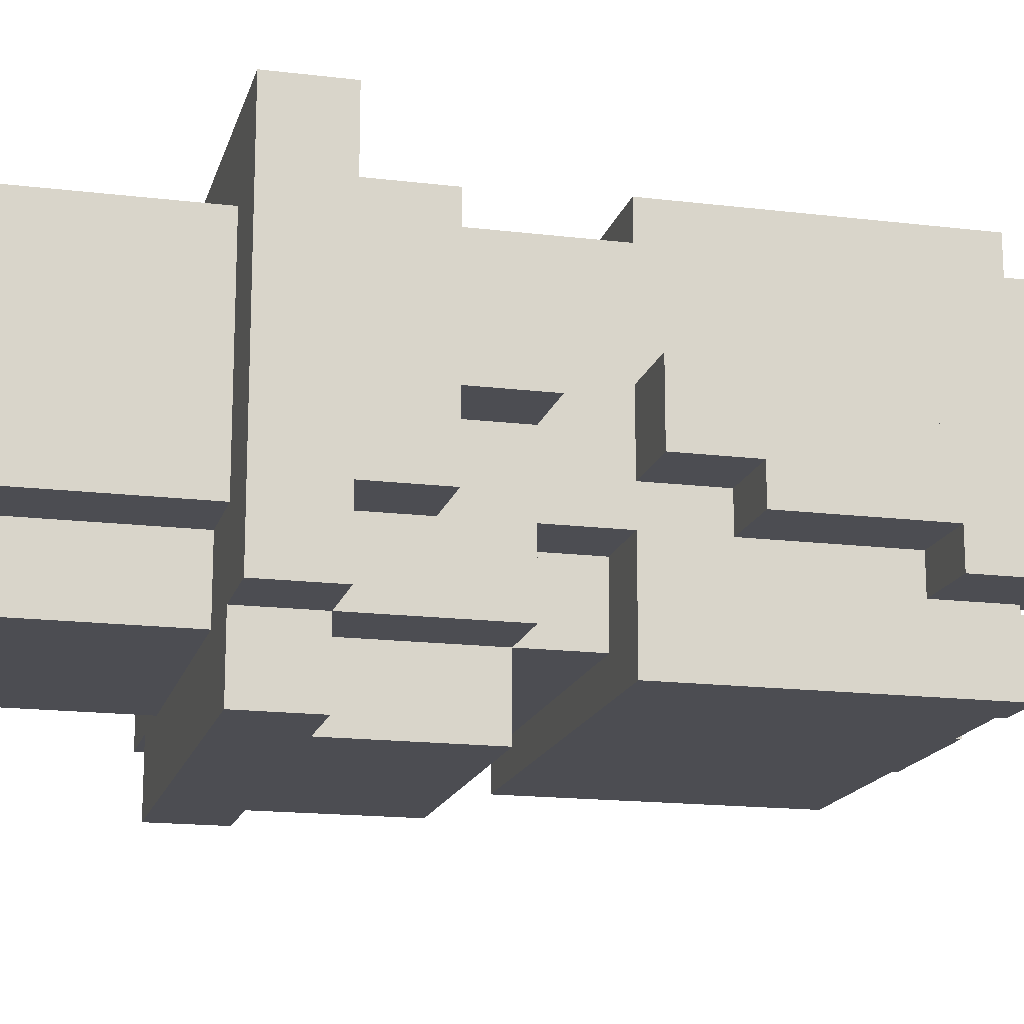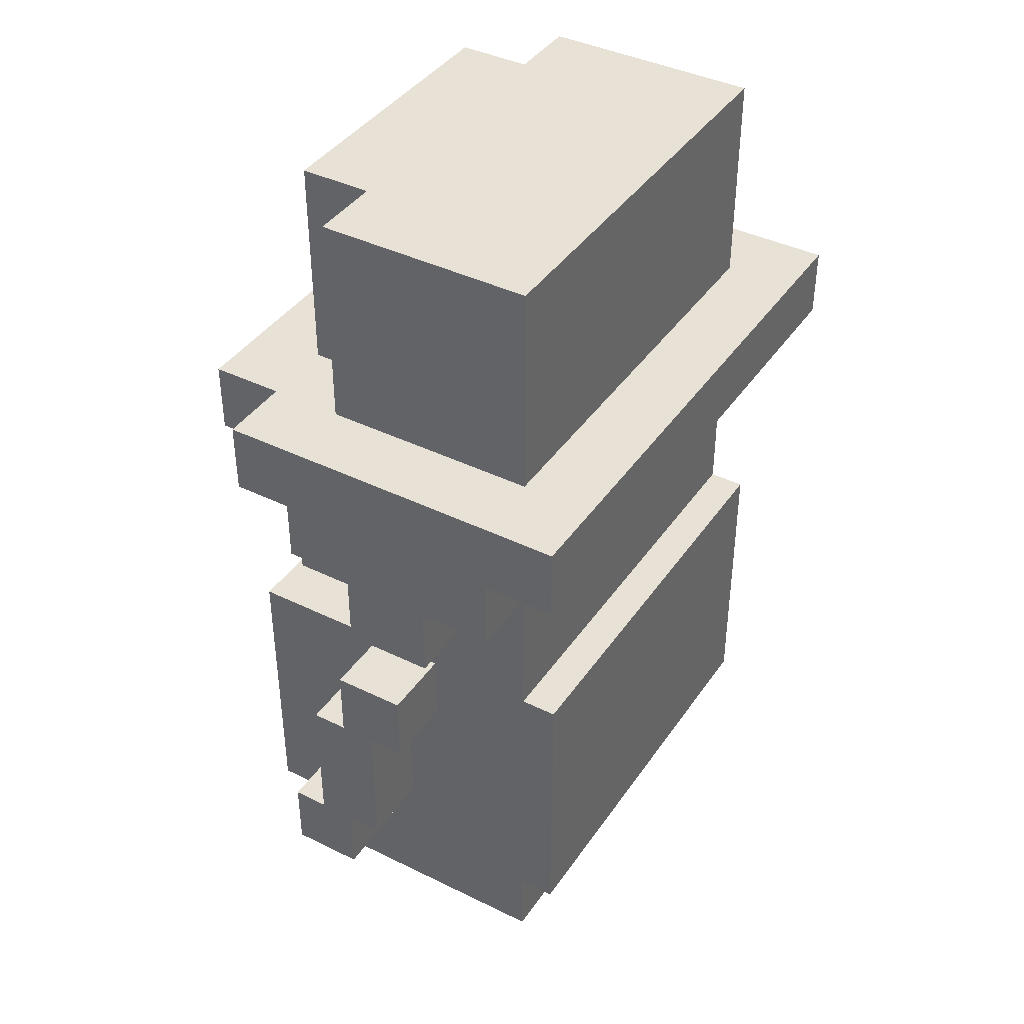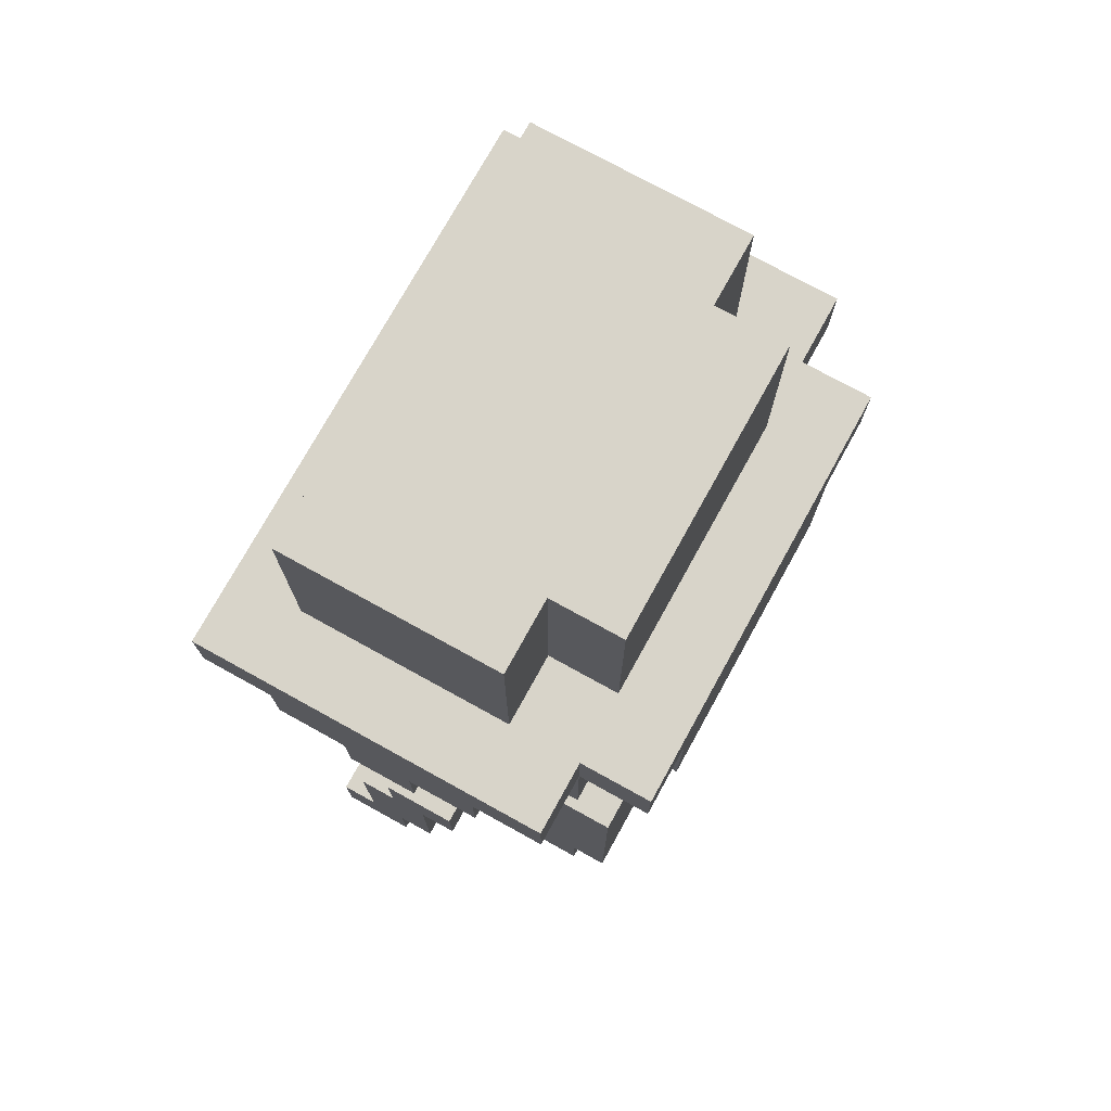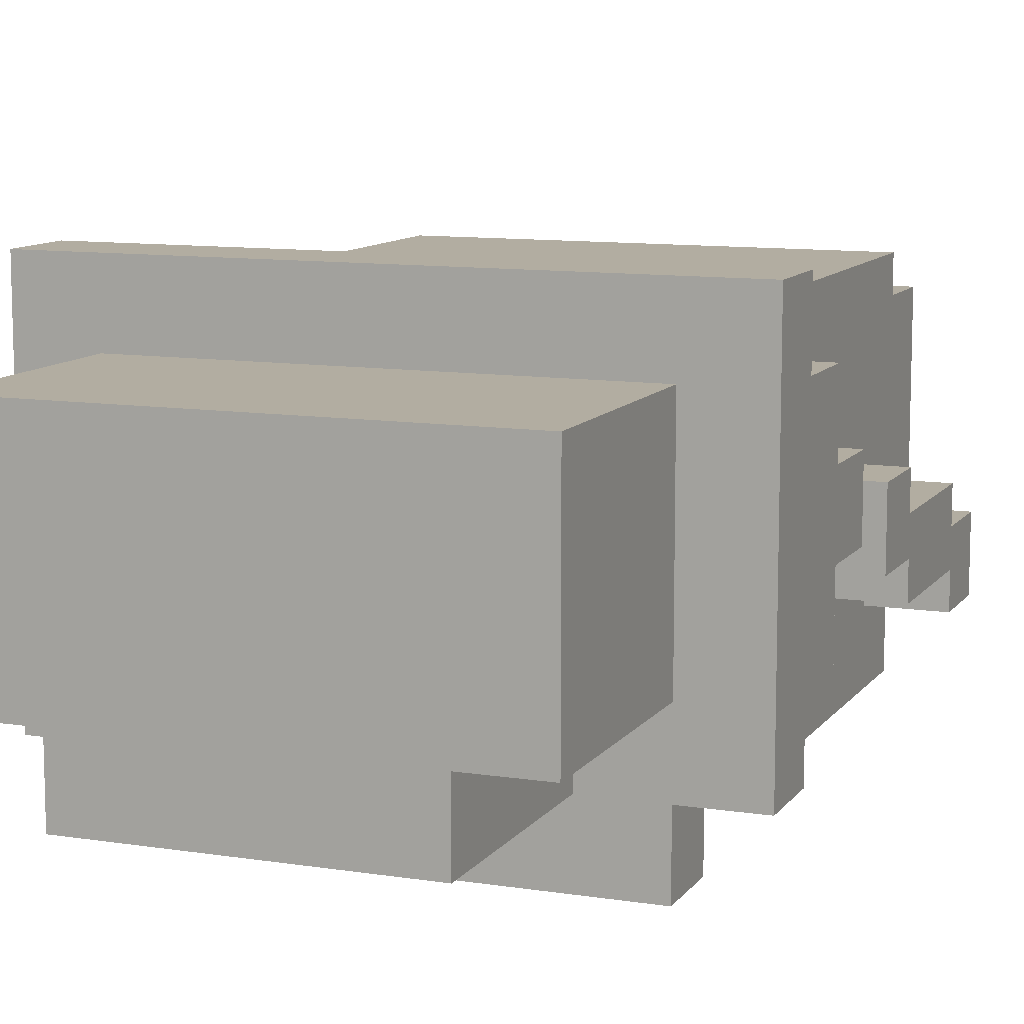
<metadata>
{"format":"obj","ext":"obj","renderer":"f3d","projection":"perspective","resolution":1024,"background":"white","views":[{"elev":-16.3,"azim":-104.1,"up":"+Z"},{"elev":40.4,"azim":-58.9,"up":"+Y"},{"elev":75.0,"azim":118.9,"up":"+Y"},{"elev":10.5,"azim":-158.5,"up":"+Z"}]}
</metadata>
<code>
v -8 4 -0.5
v -8 4 -2.5
v -8 6 0.5
v -8 6 -0.5
v -8 6 -1.5
v -8 6 -2.5
v -8 10 1.5
v -8 10 0.5
v -8 10 -0.5
v -8 10 -1.5
v -8 12 1.5
v -8 12 -0.5
v -8 14 2.5
v -8 14 0.5
v -8 16 4.5
v -8 16 2.5
v -8 16 0.5
v -8 16 -1.5
v -8 18 6.5
v -8 18 4.5
v -8 18 -1.5
v -8 18 -3.5
v -8 20 6.5
v -8 20 -3.5
v -6 2 4.5
v -6 2 -1.5
v -6 4 5.5
v -6 4 4.5
v -6 4 -0.5
v -6 4 -1.5
v -6 4 -2.5
v -6 4 -4.5
v -6 6 5.5
v -6 6 0.5
v -6 6 -0.5
v -6 6 -1.5
v -6 6 -2.5
v -6 6 -4.5
v -6 10 1.5
v -6 10 0.5
v -6 10 -0.5
v -6 10 -1.5
v -6 12 5.5
v -6 12 4.5
v -6 12 1.5
v -6 12 -0.5
v -6 12 -1.5
v -6 12 -4.5
v -6 14 2.5
v -6 14 0.5
v -6 14 -1.5
v -6 14 -3.5
v -6 16 4.5
v -6 16 3.5
v -6 16 2.5
v -6 16 0.5
v -6 16 -1.5
v -6 18 3.5
v -6 18 2.5
v -6 18 -1.5
v -6 18 -3.5
v -6 18 -5.5
v -6 20 4.5
v -6 20 -1.5
v -6 20 -3.5
v -6 20 -5.5
v -6 26 4.5
v -6 26 -1.5
v -4 0 3.5
v -4 0 1.5
v -4 2 3.5
v -4 2 1.5
v -4 12 -1.5
v -4 12 -3.5
v -4 14 -1.5
v -4 14 -3.5
v -4 14 -5.5
v -4 18 -3.5
v -4 18 -5.5
v -4 20 -1.5
v -4 20 -3.5
v -4 26 -1.5
v -4 26 -3.5
v 2 0 -0.5
v 2 0 -2.5
v 2 2 2.5
v 2 2 -0.5
v 2 2 -2.5
v 2 2 -3.5
v 2 4 2.5
v 2 4 -3.5
v -7 16 3.5
v -7 16 2.5
v -7 18 3.5
v -7 18 2.5
v -2 0 3.5
v -2 0 1.5
v -2 2 4.5
v -2 2 3.5
v -2 2 1.5
v -2 2 -1.5
v -2 4 4.5
v -2 4 -1.5
v 4 0 -0.5
v 4 0 -2.5
v 4 2 -0.5
v 4 2 -2.5
v 4 12 -1.5
v 4 12 -3.5
v 4 14 -1.5
v 4 14 -3.5
v 4 14 -5.5
v 4 18 -3.5
v 4 18 -5.5
v 4 20 -1.5
v 4 20 -3.5
v 4 26 -1.5
v 4 26 -3.5
v 6 2 2.5
v 6 2 -3.5
v 6 4 5.5
v 6 4 3.5
v 6 4 2.5
v 6 4 1.5
v 6 4 -3.5
v 6 4 -4.5
v 6 6 5.5
v 6 6 3.5
v 6 6 2.5
v 6 6 1.5
v 6 6 0.5
v 6 6 -4.5
v 6 10 2.5
v 6 10 1.5
v 6 10 0.5
v 6 10 -0.5
v 6 12 5.5
v 6 12 4.5
v 6 12 1.5
v 6 12 -0.5
v 6 12 -1.5
v 6 12 -4.5
v 6 14 2.5
v 6 14 0.5
v 6 14 -1.5
v 6 14 -3.5
v 6 16 4.5
v 6 16 2.5
v 6 16 0.5
v 6 16 -1.5
v 6 18 -1.5
v 6 18 -3.5
v 6 18 -5.5
v 6 20 4.5
v 6 20 -1.5
v 6 20 -3.5
v 6 20 -5.5
v 6 26 4.5
v 6 26 -1.5
v 8 4 3.5
v 8 4 1.5
v 8 6 3.5
v 8 6 2.5
v 8 6 1.5
v 8 6 0.5
v 8 10 2.5
v 8 10 1.5
v 8 10 0.5
v 8 10 -0.5
v 8 12 1.5
v 8 12 -0.5
v 8 14 2.5
v 8 14 0.5
v 8 16 4.5
v 8 16 2.5
v 8 16 0.5
v 8 16 -1.5
v 8 18 6.5
v 8 18 4.5
v 8 18 -1.5
v 8 18 -3.5
v 8 20 6.5
v 8 20 -3.5
v -8 18 6.5
v -8 20 6.5
v 8 18 6.5
v 8 20 6.5
v -6 4 5.5
v -6 6 5.5
v -6 12 5.5
v -4 10 5.5
v -4 12 5.5
v -2 8 5.5
v -2 10 5.5
v 2 8 5.5
v 2 10 5.5
v 4 10 5.5
v 4 12 5.5
v 6 4 5.5
v 6 6 5.5
v 6 12 5.5
v -8 16 4.5
v -8 18 4.5
v -6 2 4.5
v -6 4 4.5
v -6 12 4.5
v -6 16 4.5
v -6 18 4.5
v -6 20 4.5
v -6 26 4.5
v -4 12 4.5
v -4 14 4.5
v -4 16 4.5
v -2 2 4.5
v -2 4 4.5
v -2 14 4.5
v -2 16 4.5
v 2 14 4.5
v 2 16 4.5
v 4 12 4.5
v 4 14 4.5
v 4 16 4.5
v 6 12 4.5
v 6 16 4.5
v 6 18 4.5
v 6 20 4.5
v 6 26 4.5
v 8 16 4.5
v 8 18 4.5
v -4 0 3.5
v -4 2 3.5
v -2 0 3.5
v -2 2 3.5
v 6 4 3.5
v 6 6 3.5
v 8 4 3.5
v 8 6 3.5
v -8 14 2.5
v -8 16 2.5
v -7 16 2.5
v -7 18 2.5
v -6 14 2.5
v -6 16 2.5
v -6 18 2.5
v 2 2 2.5
v 2 4 2.5
v 6 2 2.5
v 6 4 2.5
v 6 6 2.5
v 6 10 2.5
v 6 14 2.5
v 6 16 2.5
v 8 6 2.5
v 8 10 2.5
v 8 14 2.5
v 8 16 2.5
v -8 10 1.5
v -8 12 1.5
v -6 10 1.5
v -6 12 1.5
v 6 10 1.5
v 6 12 1.5
v 8 10 1.5
v 8 12 1.5
v -8 6 0.5
v -8 10 0.5
v -6 6 0.5
v -6 10 0.5
v -8 4 -0.5
v -8 6 -0.5
v -6 4 -0.5
v -6 6 -0.5
v 2 0 -0.5
v 2 2 -0.5
v 4 0 -0.5
v 4 2 -0.5
v -7 16 3.5
v -7 18 3.5
v -6 16 3.5
v -6 18 3.5
v -4 0 1.5
v -4 2 1.5
v -2 0 1.5
v -2 2 1.5
v 6 4 1.5
v 6 6 1.5
v 8 4 1.5
v 8 6 1.5
v -8 14 0.5
v -8 16 0.5
v -6 14 0.5
v -6 16 0.5
v 6 6 0.5
v 6 10 0.5
v 6 14 0.5
v 6 16 0.5
v 8 6 0.5
v 8 10 0.5
v 8 14 0.5
v 8 16 0.5
v -8 10 -0.5
v -8 12 -0.5
v -6 10 -0.5
v -6 12 -0.5
v 6 10 -0.5
v 6 12 -0.5
v 8 10 -0.5
v 8 12 -0.5
v -8 6 -1.5
v -8 10 -1.5
v -8 16 -1.5
v -8 18 -1.5
v -6 2 -1.5
v -6 4 -1.5
v -6 6 -1.5
v -6 10 -1.5
v -6 12 -1.5
v -6 14 -1.5
v -6 16 -1.5
v -6 18 -1.5
v -6 20 -1.5
v -6 26 -1.5
v -4 12 -1.5
v -4 14 -1.5
v -4 20 -1.5
v -4 26 -1.5
v -2 2 -1.5
v -2 4 -1.5
v 4 12 -1.5
v 4 14 -1.5
v 4 20 -1.5
v 4 26 -1.5
v 6 12 -1.5
v 6 14 -1.5
v 6 16 -1.5
v 6 18 -1.5
v 6 20 -1.5
v 6 26 -1.5
v 8 16 -1.5
v 8 18 -1.5
v -8 4 -2.5
v -8 6 -2.5
v -6 4 -2.5
v -6 6 -2.5
v 2 0 -2.5
v 2 2 -2.5
v 4 0 -2.5
v 4 2 -2.5
v -8 18 -3.5
v -8 20 -3.5
v -6 14 -3.5
v -6 18 -3.5
v -6 20 -3.5
v -4 12 -3.5
v -4 14 -3.5
v -4 18 -3.5
v -4 20 -3.5
v -4 26 -3.5
v 2 2 -3.5
v 2 4 -3.5
v 4 12 -3.5
v 4 14 -3.5
v 4 18 -3.5
v 4 20 -3.5
v 4 26 -3.5
v 6 2 -3.5
v 6 4 -3.5
v 6 14 -3.5
v 6 18 -3.5
v 6 20 -3.5
v 8 18 -3.5
v 8 20 -3.5
v -6 4 -4.5
v -6 6 -4.5
v -6 12 -4.5
v 6 4 -4.5
v 6 6 -4.5
v 6 12 -4.5
v -6 18 -5.5
v -6 20 -5.5
v -4 14 -5.5
v -4 18 -5.5
v 4 14 -5.5
v 4 18 -5.5
v 6 18 -5.5
v 6 20 -5.5
v -4 0 3.5
v -2 0 3.5
v -4 0 1.5
v -2 0 1.5
v 2 0 -0.5
v 4 0 -0.5
v 2 0 -2.5
v 4 0 -2.5
v -6 2 4.5
v -2 2 4.5
v -4 2 3.5
v -2 2 3.5
v 2 2 2.5
v 6 2 2.5
v -4 2 1.5
v -2 2 1.5
v 2 2 -0.5
v 4 2 -0.5
v -6 2 -1.5
v -2 2 -1.5
v 2 2 -2.5
v 4 2 -2.5
v 2 2 -3.5
v 6 2 -3.5
v -6 4 5.5
v 6 4 5.5
v -6 4 4.5
v -2 4 4.5
v 6 4 3.5
v 8 4 3.5
v 2 4 2.5
v 6 4 2.5
v 6 4 1.5
v 8 4 1.5
v -8 4 -0.5
v -6 4 -0.5
v -6 4 -1.5
v -2 4 -1.5
v -8 4 -2.5
v -6 4 -2.5
v 2 4 -3.5
v 6 4 -3.5
v -6 4 -4.5
v 6 4 -4.5
v 6 6 1.5
v 8 6 1.5
v -8 6 0.5
v -6 6 0.5
v 6 6 0.5
v 8 6 0.5
v -8 6 -0.5
v -6 6 -0.5
v -8 10 1.5
v -6 10 1.5
v -8 10 0.5
v -6 10 0.5
v 6 10 0.5
v 8 10 0.5
v 6 10 -0.5
v 8 10 -0.5
v -8 14 2.5
v -6 14 2.5
v 6 14 2.5
v 8 14 2.5
v -8 14 0.5
v -6 14 0.5
v 6 14 0.5
v 8 14 0.5
v -6 14 -1.5
v -4 14 -1.5
v 4 14 -1.5
v 6 14 -1.5
v -6 14 -3.5
v -4 14 -3.5
v 4 14 -3.5
v 6 14 -3.5
v -4 14 -5.5
v 4 14 -5.5
v -8 16 4.5
v -6 16 4.5
v 6 16 4.5
v 8 16 4.5
v -7 16 3.5
v -6 16 3.5
v -8 16 2.5
v -7 16 2.5
v 6 16 2.5
v 8 16 2.5
v -8 16 0.5
v -6 16 0.5
v 6 16 0.5
v 8 16 0.5
v -8 16 -1.5
v -6 16 -1.5
v 6 16 -1.5
v 8 16 -1.5
v -8 18 6.5
v 8 18 6.5
v -8 18 4.5
v -6 18 4.5
v 6 18 4.5
v 8 18 4.5
v -7 18 3.5
v -6 18 3.5
v -7 18 2.5
v -6 18 2.5
v -8 18 -1.5
v -6 18 -1.5
v 6 18 -1.5
v 8 18 -1.5
v -8 18 -3.5
v -6 18 -3.5
v -4 18 -3.5
v 4 18 -3.5
v 6 18 -3.5
v 8 18 -3.5
v -6 18 -5.5
v -4 18 -5.5
v 4 18 -5.5
v 6 18 -5.5
v 6 6 3.5
v 8 6 3.5
v 6 6 2.5
v 8 6 2.5
v -8 6 -1.5
v -6 6 -1.5
v -8 6 -2.5
v -6 6 -2.5
v 6 10 2.5
v 8 10 2.5
v 6 10 1.5
v 8 10 1.5
v -8 10 -0.5
v -6 10 -0.5
v -8 10 -1.5
v -6 10 -1.5
v -6 12 5.5
v -4 12 5.5
v 4 12 5.5
v 6 12 5.5
v -6 12 4.5
v -4 12 4.5
v 4 12 4.5
v 6 12 4.5
v -8 12 1.5
v -6 12 1.5
v 6 12 1.5
v 8 12 1.5
v -8 12 -0.5
v -6 12 -0.5
v 6 12 -0.5
v 8 12 -0.5
v -6 12 -1.5
v -4 12 -1.5
v 4 12 -1.5
v 6 12 -1.5
v -4 12 -3.5
v 4 12 -3.5
v -6 12 -4.5
v 6 12 -4.5
v -8 20 6.5
v 8 20 6.5
v -6 20 4.5
v 6 20 4.5
v -6 20 -1.5
v -4 20 -1.5
v 4 20 -1.5
v 6 20 -1.5
v -8 20 -3.5
v -6 20 -3.5
v -4 20 -3.5
v 4 20 -3.5
v 6 20 -3.5
v 8 20 -3.5
v -6 20 -5.5
v 6 20 -5.5
v -6 26 4.5
v 6 26 4.5
v -6 26 -1.5
v -4 26 -1.5
v 4 26 -1.5
v 6 26 -1.5
v -4 26 -3.5
v 4 26 -3.5
f 4 2 1
f 5 2 4
f 6 2 5
f 8 4 3
f 8 5 4
f 9 5 8
f 10 5 9
f 11 8 7
f 11 9 8
f 12 9 11
f 16 14 13
f 17 14 16
f 20 17 16
f 20 18 17
f 20 16 15
f 21 18 20
f 23 21 20
f 23 22 21
f 23 20 19
f 24 22 23
f 28 26 25
f 29 26 28
f 30 26 29
f 33 28 27
f 33 29 28
f 34 29 33
f 35 29 34
f 37 32 31
f 38 32 37
f 39 34 33
f 40 34 39
f 42 38 37
f 42 37 36
f 43 39 33
f 44 39 43
f 45 39 44
f 46 42 41
f 47 38 42
f 47 42 46
f 48 38 47
f 49 45 44
f 49 46 45
f 49 47 46
f 50 47 49
f 51 47 50
f 53 49 44
f 54 49 53
f 55 49 54
f 56 51 50
f 57 52 51
f 57 51 56
f 58 55 54
f 59 55 58
f 60 52 57
f 61 52 60
f 65 62 61
f 66 62 65
f 67 64 63
f 68 64 67
f 71 70 69
f 72 70 71
f 75 74 73
f 76 74 75
f 78 77 76
f 79 77 78
f 82 81 80
f 83 81 82
f 87 85 84
f 88 85 87
f 90 87 86
f 90 89 88
f 90 88 87
f 91 89 90
f 92 93 94
f 94 93 95
f 96 97 99
f 99 97 100
f 98 99 102
f 100 101 102
f 99 100 102
f 102 101 103
f 104 105 106
f 106 105 107
f 108 109 110
f 110 109 111
f 111 112 113
f 113 112 114
f 115 116 117
f 117 116 118
f 119 120 123
f 123 120 124
f 124 120 125
f 121 122 127
f 127 122 128
f 125 126 130
f 124 125 130
f 130 126 131
f 131 126 132
f 128 129 133
f 127 128 133
f 131 132 135
f 135 132 136
f 133 134 137
f 127 133 137
f 137 134 138
f 138 134 139
f 136 132 140
f 140 132 141
f 141 132 142
f 138 139 143
f 140 141 143
f 139 140 143
f 143 141 144
f 144 141 145
f 138 143 147
f 147 143 148
f 144 145 149
f 145 146 150
f 149 145 150
f 150 146 151
f 151 146 152
f 152 153 156
f 156 153 157
f 154 155 158
f 158 155 159
f 160 161 162
f 162 161 163
f 163 161 164
f 164 165 166
f 163 164 166
f 166 165 167
f 167 165 168
f 168 169 170
f 167 168 170
f 170 169 171
f 172 173 175
f 175 173 176
f 175 176 179
f 176 177 179
f 174 175 179
f 179 177 180
f 178 179 182
f 180 181 182
f 179 180 182
f 182 181 183
f 186 185 184
f 187 185 186
f 191 190 189
f 192 190 191
f 193 191 189
f 194 192 191
f 194 191 193
f 195 193 189
f 195 194 193
f 196 192 194
f 196 194 195
f 197 196 195
f 197 192 196
f 198 192 197
f 199 189 188
f 200 195 189
f 200 189 199
f 200 197 195
f 200 198 197
f 201 198 200
f 207 203 202
f 208 203 207
f 211 207 206
f 211 208 207
f 212 208 211
f 213 208 212
f 214 205 204
f 215 205 214
f 216 212 211
f 216 213 212
f 217 208 213
f 217 213 216
f 218 216 211
f 218 217 216
f 219 208 217
f 219 217 218
f 220 218 211
f 221 219 218
f 221 218 220
f 222 208 219
f 222 219 221
f 223 221 220
f 223 222 221
f 224 208 222
f 224 222 223
f 225 208 224
f 226 210 209
f 227 210 226
f 228 225 224
f 229 225 228
f 232 231 230
f 233 231 232
f 236 235 234
f 237 235 236
f 240 239 238
f 242 240 238
f 243 241 240
f 243 240 242
f 244 241 243
f 247 246 245
f 248 246 247
f 253 250 249
f 254 250 253
f 255 252 251
f 256 252 255
f 259 258 257
f 260 258 259
f 263 262 261
f 264 262 263
f 267 266 265
f 268 266 267
f 271 270 269
f 272 270 271
f 275 274 273
f 276 274 275
f 277 278 279
f 279 278 280
f 281 282 283
f 283 282 284
f 285 286 287
f 287 286 288
f 289 290 291
f 291 290 292
f 293 294 297
f 297 294 298
f 295 296 299
f 299 296 300
f 301 302 303
f 303 302 304
f 305 306 307
f 307 306 308
f 309 310 315
f 315 310 316
f 311 312 319
f 319 312 320
f 317 318 323
f 323 318 324
f 321 322 325
f 325 322 326
f 313 314 327
f 327 314 328
f 329 330 333
f 333 330 334
f 331 332 337
f 337 332 338
f 335 336 339
f 339 336 340
f 341 342 343
f 343 342 344
f 345 346 347
f 347 346 348
f 349 350 352
f 352 350 353
f 351 352 355
f 355 352 356
f 354 355 361
f 361 355 362
f 357 358 364
f 364 358 365
f 359 360 366
f 366 360 367
f 362 363 368
f 368 363 369
f 369 370 371
f 371 370 372
f 373 374 376
f 374 375 377
f 376 374 377
f 377 375 378
f 379 380 382
f 381 382 383
f 382 380 384
f 383 382 384
f 384 380 385
f 385 380 386
f 389 388 387
f 390 388 389
f 393 392 391
f 394 392 393
f 397 396 395
f 398 396 397
f 401 397 395
f 403 400 399
f 404 400 403
f 405 402 401
f 405 401 395
f 406 402 405
f 408 400 404
f 409 408 407
f 410 400 408
f 410 408 409
f 413 412 411
f 414 412 413
f 415 412 414
f 417 415 414
f 418 416 415
f 418 415 417
f 419 416 418
f 420 416 419
f 423 422 421
f 424 417 414
f 425 423 421
f 426 424 423
f 426 423 425
f 427 417 424
f 427 424 426
f 429 427 426
f 429 428 427
f 430 428 429
f 435 432 431
f 436 432 435
f 437 434 433
f 438 434 437
f 441 440 439
f 442 440 441
f 445 444 443
f 446 444 445
f 451 448 447
f 452 448 451
f 453 450 449
f 454 450 453
f 459 456 455
f 460 456 459
f 461 458 457
f 462 458 461
f 463 461 460
f 464 461 463
f 469 466 465
f 470 466 469
f 471 469 465
f 472 469 471
f 473 468 467
f 474 468 473
f 479 476 475
f 480 476 479
f 481 478 477
f 482 478 481
f 485 484 483
f 486 484 485
f 487 484 486
f 488 484 487
f 491 490 489
f 492 490 491
f 497 494 493
f 498 494 497
f 501 496 495
f 502 496 501
f 503 499 498
f 504 499 503
f 505 501 500
f 506 501 505
f 507 508 509
f 509 508 510
f 511 512 513
f 513 512 514
f 515 516 517
f 517 516 518
f 519 520 521
f 521 520 522
f 523 524 527
f 524 525 528
f 527 524 528
f 525 526 529
f 528 525 529
f 529 526 530
f 531 532 535
f 535 532 536
f 533 534 537
f 537 534 538
f 539 540 543
f 541 542 544
f 539 543 545
f 543 544 545
f 544 542 546
f 545 544 546
f 547 548 549
f 549 548 550
f 547 549 551
f 550 548 554
f 551 552 555
f 547 551 555
f 555 552 556
f 556 552 557
f 553 554 558
f 554 548 559
f 558 554 559
f 559 548 560
f 556 557 561
f 557 558 561
f 558 559 561
f 561 559 562
f 563 564 565
f 565 564 566
f 566 564 567
f 567 564 568
f 566 567 569
f 569 567 570

</code>
